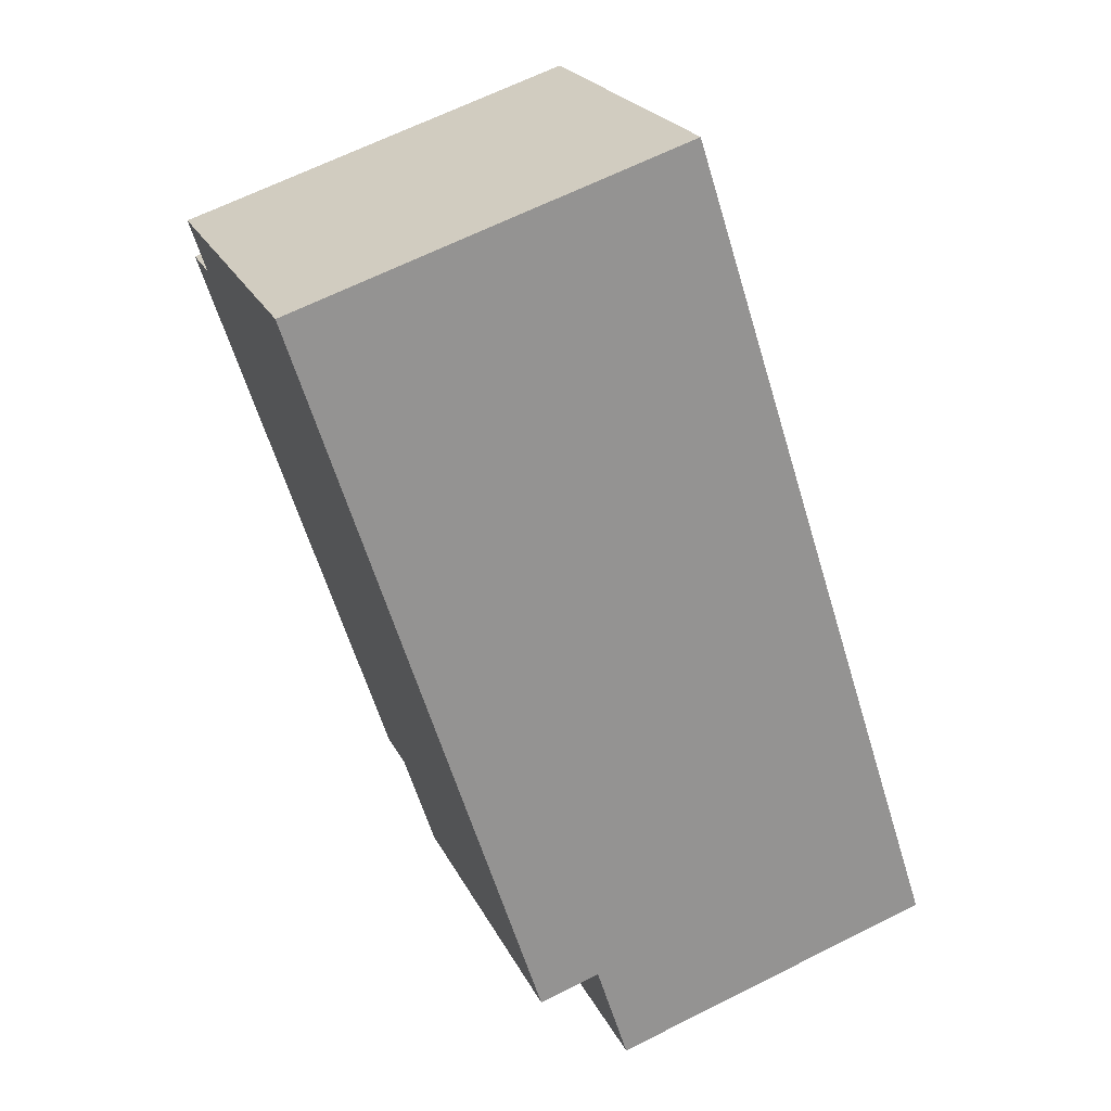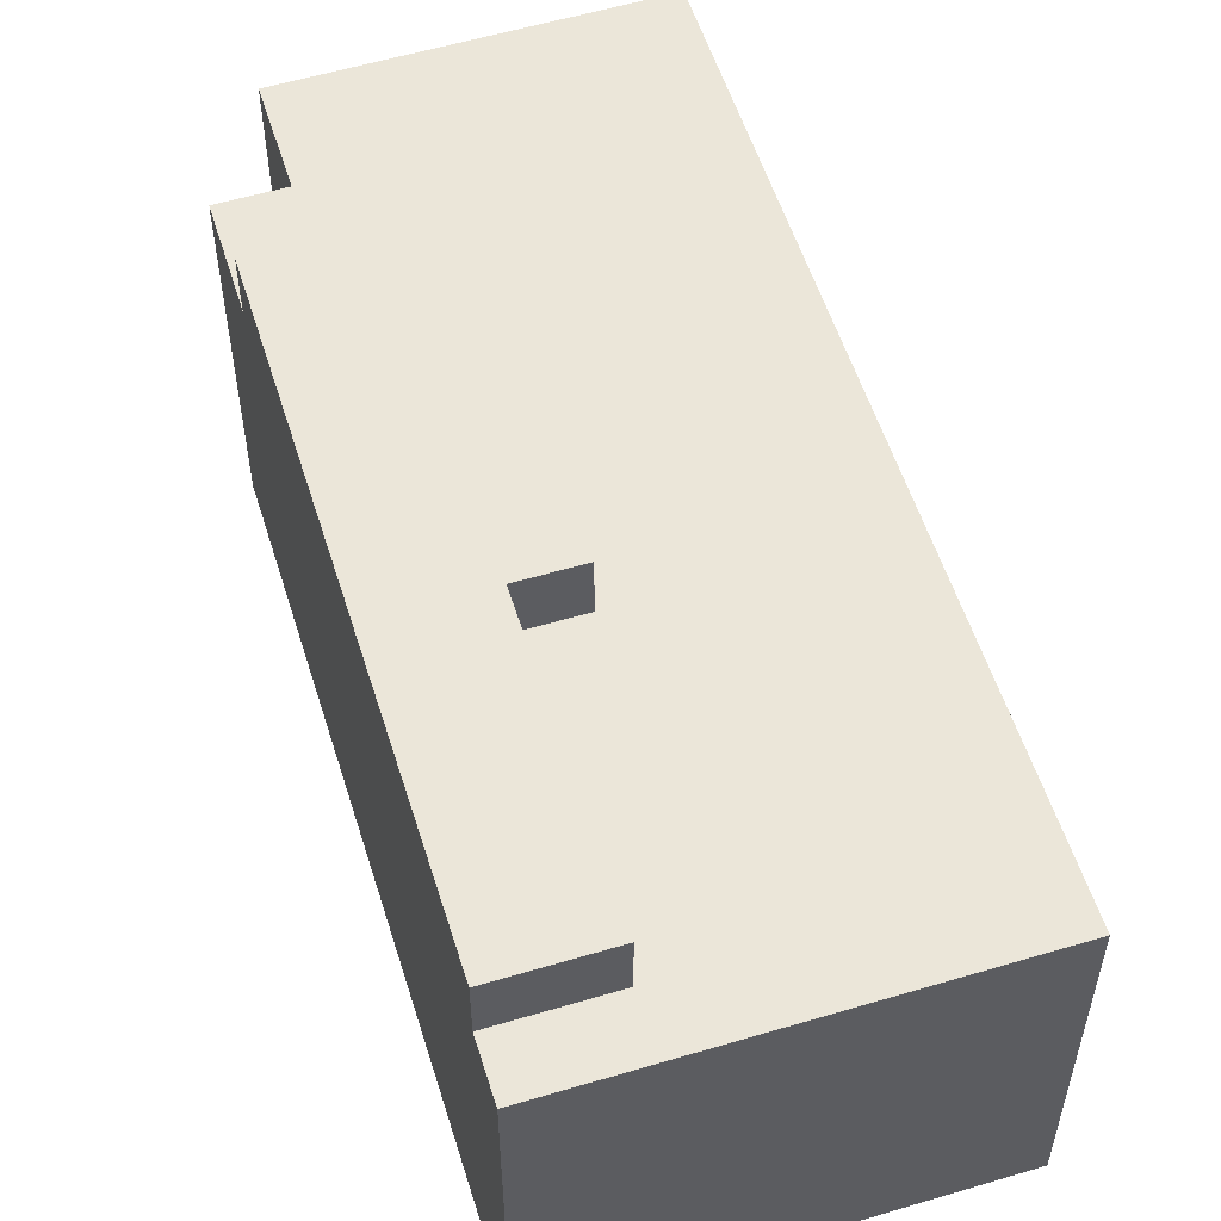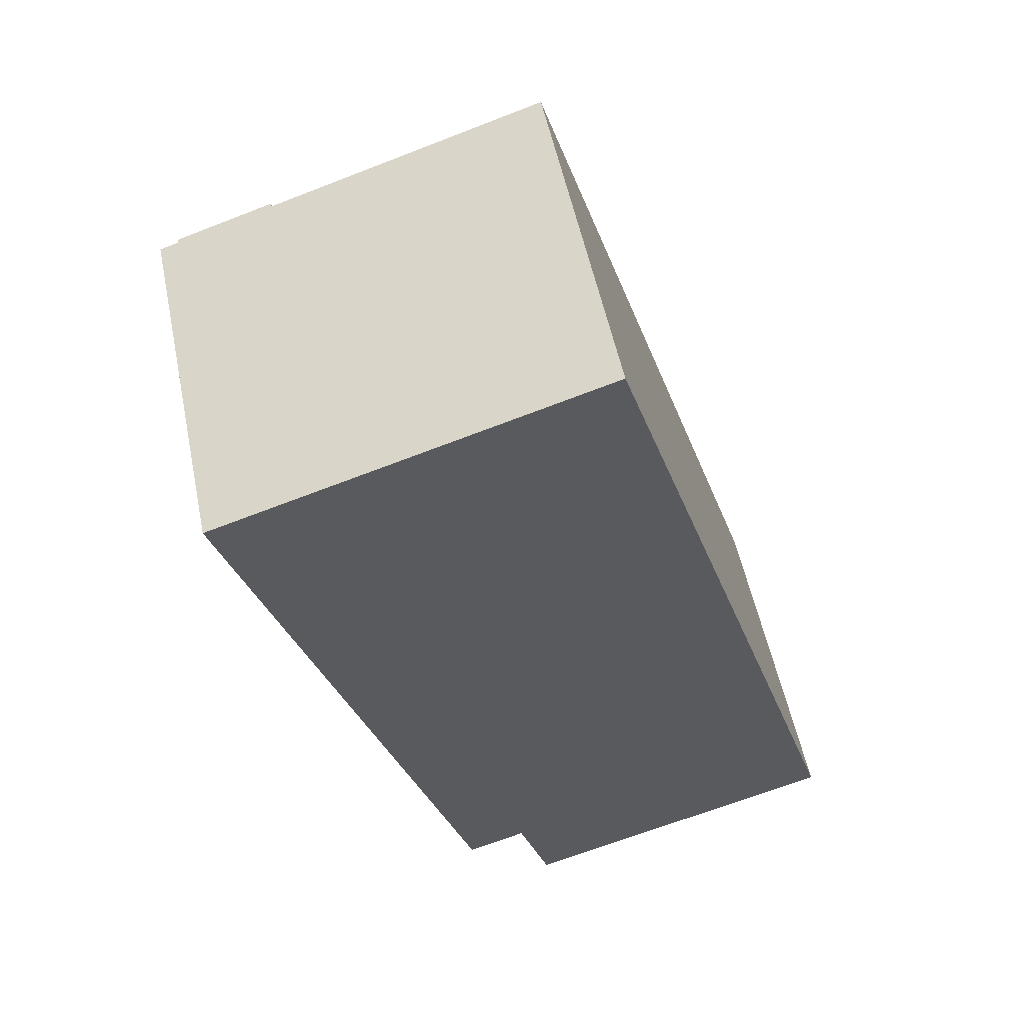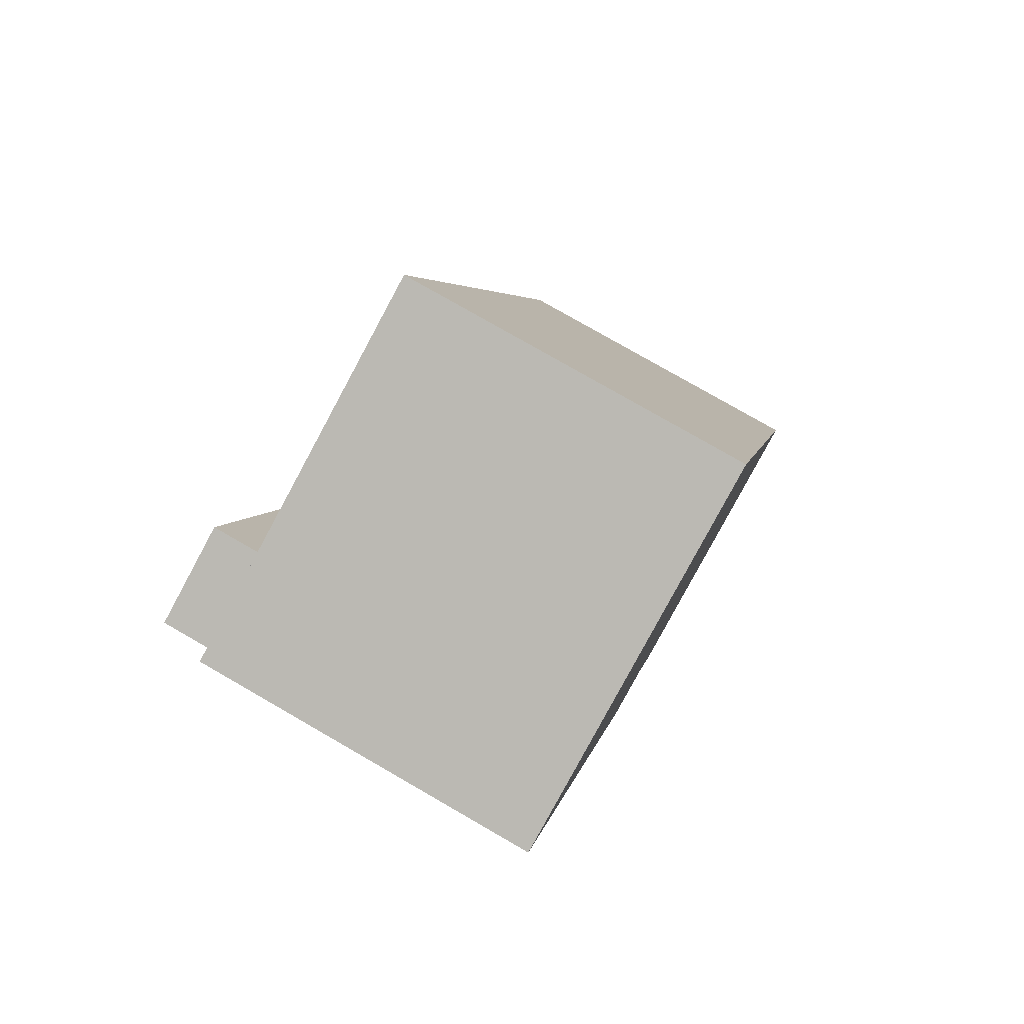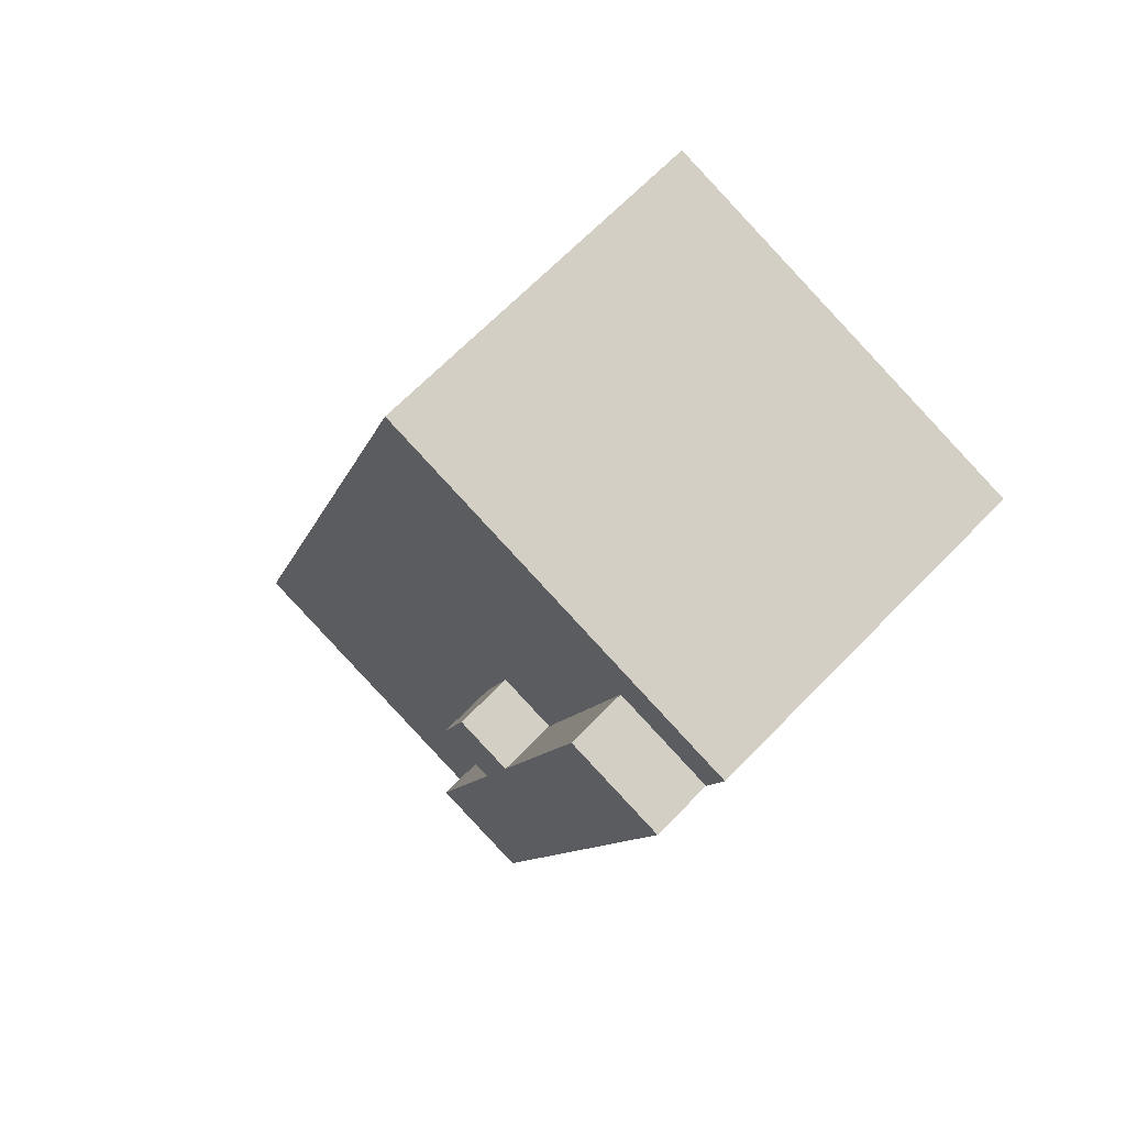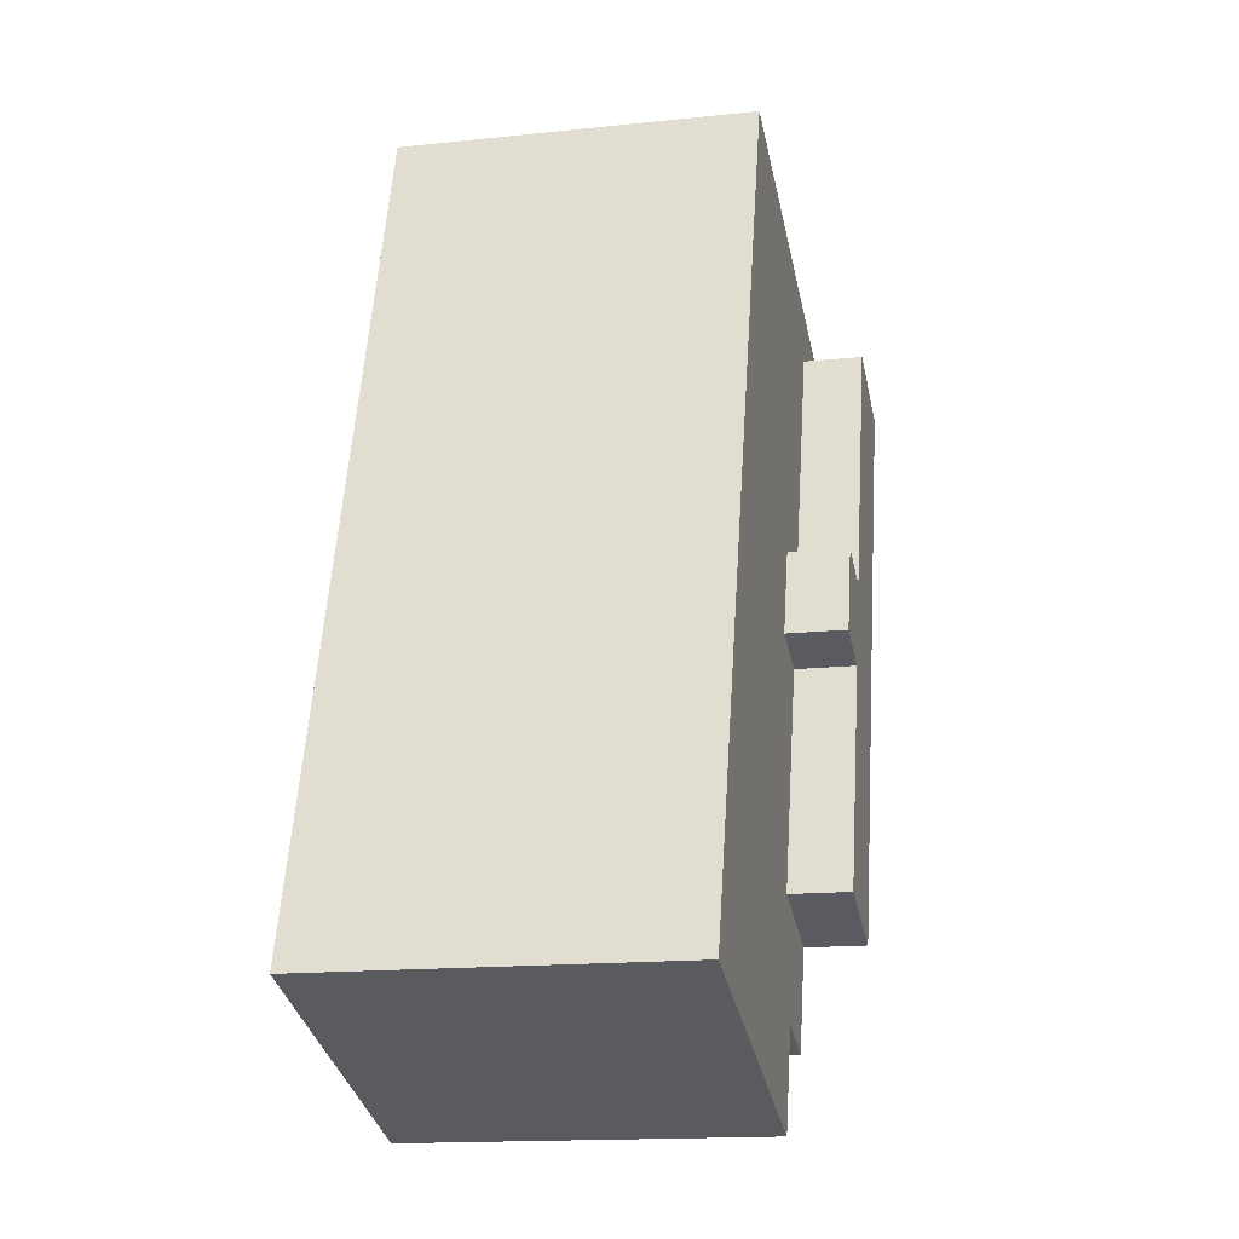
<metadata>
{"format":"obj","ext":"obj","renderer":"f3d","projection":"perspective","resolution":1024,"background":"white","views":[{"elev":22.7,"azim":-20.4,"up":"+Z"},{"elev":55.9,"azim":-35.2,"up":"+Y"},{"elev":54.6,"azim":-11.7,"up":"+Z"},{"elev":78.6,"azim":-60.1,"up":"+Z"},{"elev":67.7,"azim":-135.7,"up":"+Z"},{"elev":-16.1,"azim":102.2,"up":"+Z"}]}
</metadata>
<code>
v  21.19 25.15 -50.97
v  21.71 25.15 -42.8
v  23.47 25.15 -58.02
v  18.86 25.15 -43.72
v  16.88 25.15 -52.36
v  14.54 25.15 -45.11
v  16.52 25.15 -26.71
v  20.66 25.15 -25.38
v  30.48 25.15 -55.81
v  44.51 25.15 -43.45
v  46.82 25.15 -50.63
v  42.17 25.15 -36.2
v  36.98 25.15 -20.11
v  34.98 25.15 -13.9
v  28.83 25.15 5.144
v  26.33 25.15 -57.12
v  27.62 25.15 8.906
v  11.3 25.15 3.645
v  18.66 25.15 -19.17
v  14.52 25.15 -20.5
v  8.375 25.15 -1.454
v  7.161 25.15 2.308
v  5.52 25.15 -2.375
v  4.307 25.15 1.388
v  1.214 25.15 -3.764
v  0.0005357 25.15 -0.0007942
v  18.86 29.38 -43.72
v  16.52 29.38 -26.71
v  21.71 29.38 -42.8
v  14.54 29.38 -45.11
v  1.214 29.38 -3.764
v  14.52 29.38 -20.5
v  18.66 29.38 -19.17
v  8.375 29.38 -1.454
v  5.52 29.38 -2.375
v  20.66 29.38 -25.38
v  21.19 3.121e-15 -50.97
v  16.88 3.206e-15 -52.36
v  46.82 3.1e-15 -50.63
v  44.51 2.661e-15 -43.45
v  42.17 2.217e-15 -36.2
v  36.98 1.232e-15 -20.11
v  34.98 8.513e-16 -13.9
v  28.83 -3.15e-16 5.144
v  27.62 -5.454e-16 8.907
v  4.306 -8.503e-17 1.389
v  0 0 0
v  7.161 -1.414e-16 2.309
v  11.3 -2.232e-16 3.645
v  26.33 3.497e-15 -57.12
v  23.47 3.553e-15 -58.02
v  30.48 3.417e-15 -55.8
v  1.213 2.304e-16 -3.763
v  14.54 2.762e-15 -45.11
g defaultobject
f 1 2 3
f 2 1 4
f 4 1 5
f 4 5 6
f 7 8 2
f 9 10 11
f 10 9 12
f 12 9 13
f 13 9 14
f 14 9 15
f 15 9 16
f 15 16 17
f 17 16 3
f 17 3 8
f 17 8 18
f 8 3 2
f 18 8 19
f 18 19 20
f 18 20 21
f 18 21 22
f 22 21 23
f 22 23 24
f 24 23 25
f 24 25 26
f 27 28 29
f 28 27 30
f 28 30 31
f 28 31 32
f 28 32 33
f 32 31 34
f 34 31 35
f 33 36 28
f 8 33 19
f 33 8 36
f 5 37 38
f 37 5 1
f 10 39 11
f 39 10 12
f 39 12 13
f 39 13 40
f 40 13 41
f 41 13 14
f 41 14 15
f 41 15 42
f 42 15 43
f 43 15 17
f 43 17 44
f 44 17 45
f 46 26 47
f 26 46 48
f 26 48 49
f 26 49 45
f 26 45 22
f 22 45 18
f 18 45 17
f 26 22 24
f 25 35 31
f 35 25 23
f 35 23 34
f 34 23 21
f 30 4 6
f 4 30 27
f 4 27 2
f 2 27 29
f 3 50 51
f 50 3 52
f 52 3 39
f 39 3 16
f 39 16 9
f 39 9 11
f 31 6 25
f 6 31 30
f 26 53 47
f 53 26 54
f 54 26 38
f 38 26 25
f 38 25 6
f 38 6 5
f 2 28 7
f 28 2 29
f 20 34 21
f 34 20 32
f 1 51 37
f 51 1 3
f 19 32 20
f 32 19 33
f 28 8 7
f 8 28 36
f 37 54 38
f 54 37 53
f 53 37 47
f 47 37 46
f 46 37 48
f 48 37 51
f 48 51 50
f 48 50 49
f 49 50 52
f 49 52 45
f 45 52 44
f 44 52 43
f 43 52 42
f 42 52 41
f 41 52 40
f 40 52 39

</code>
